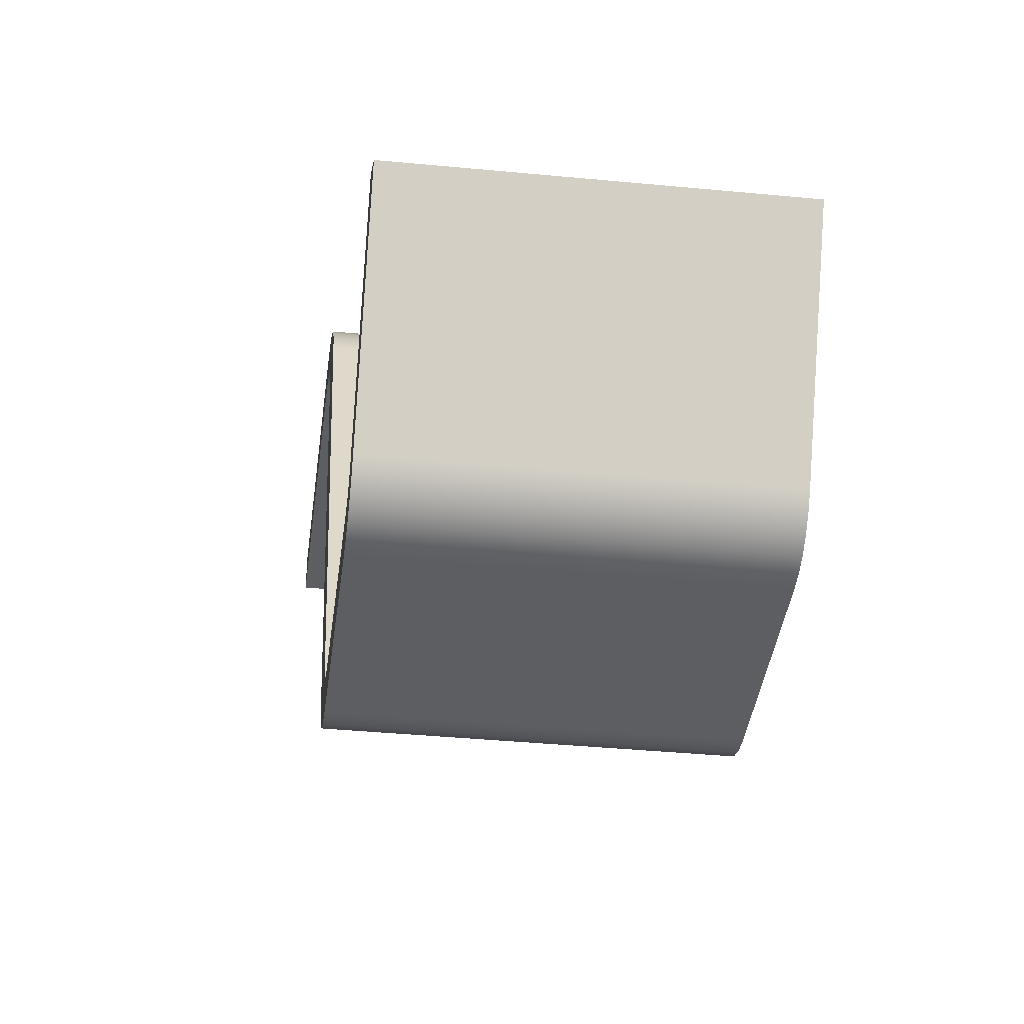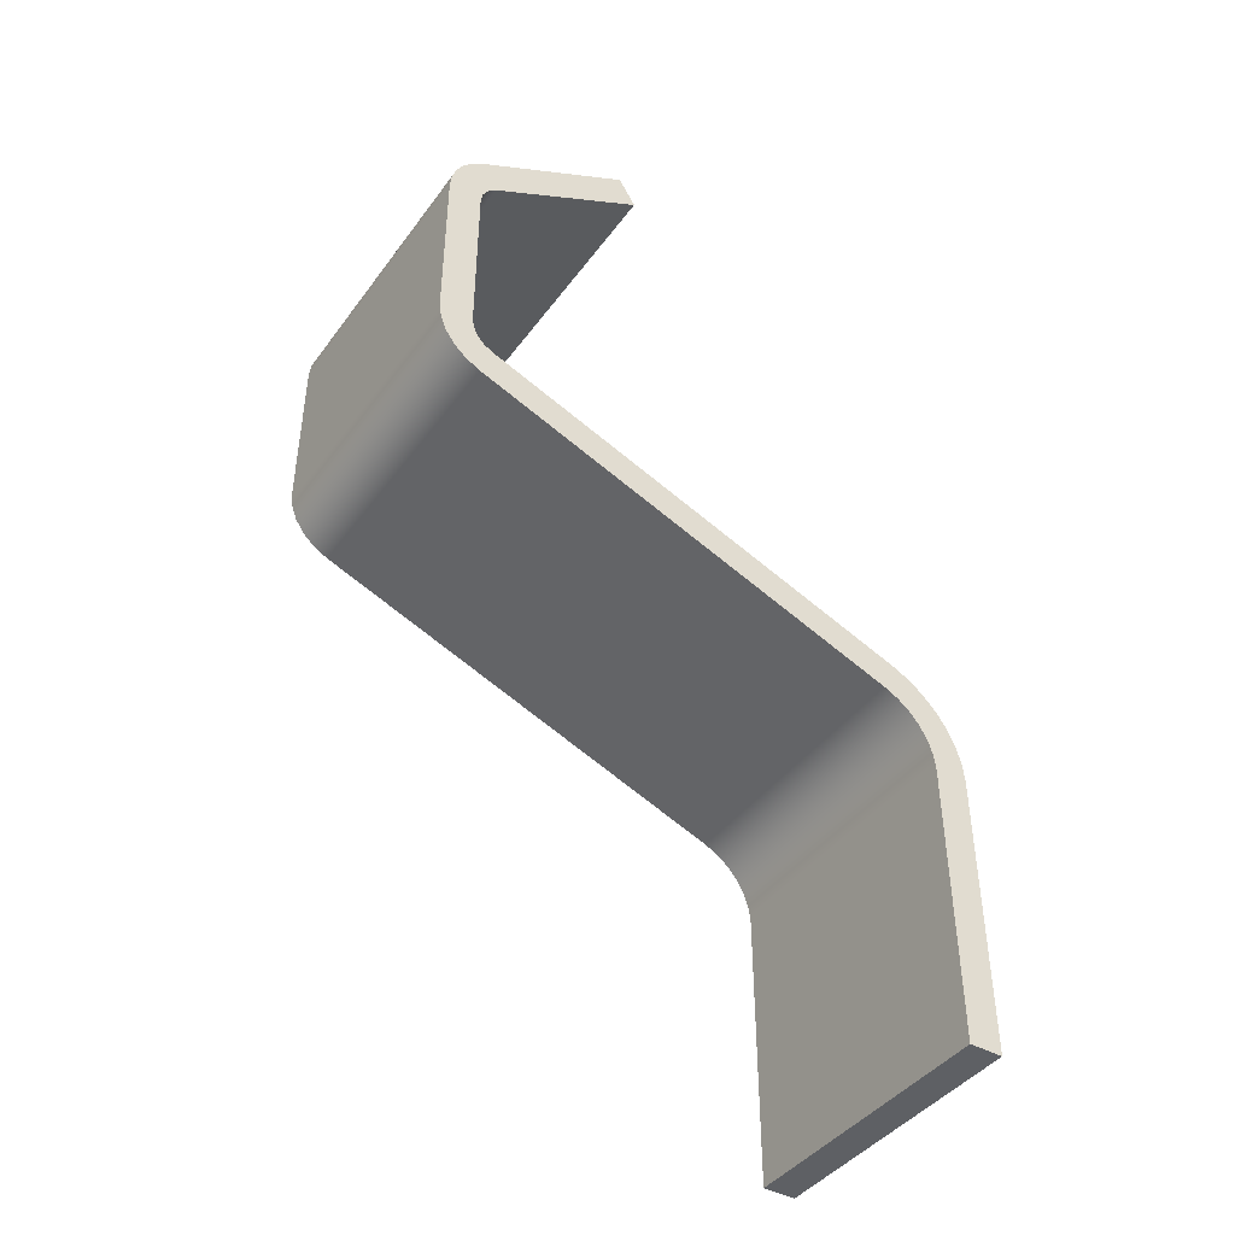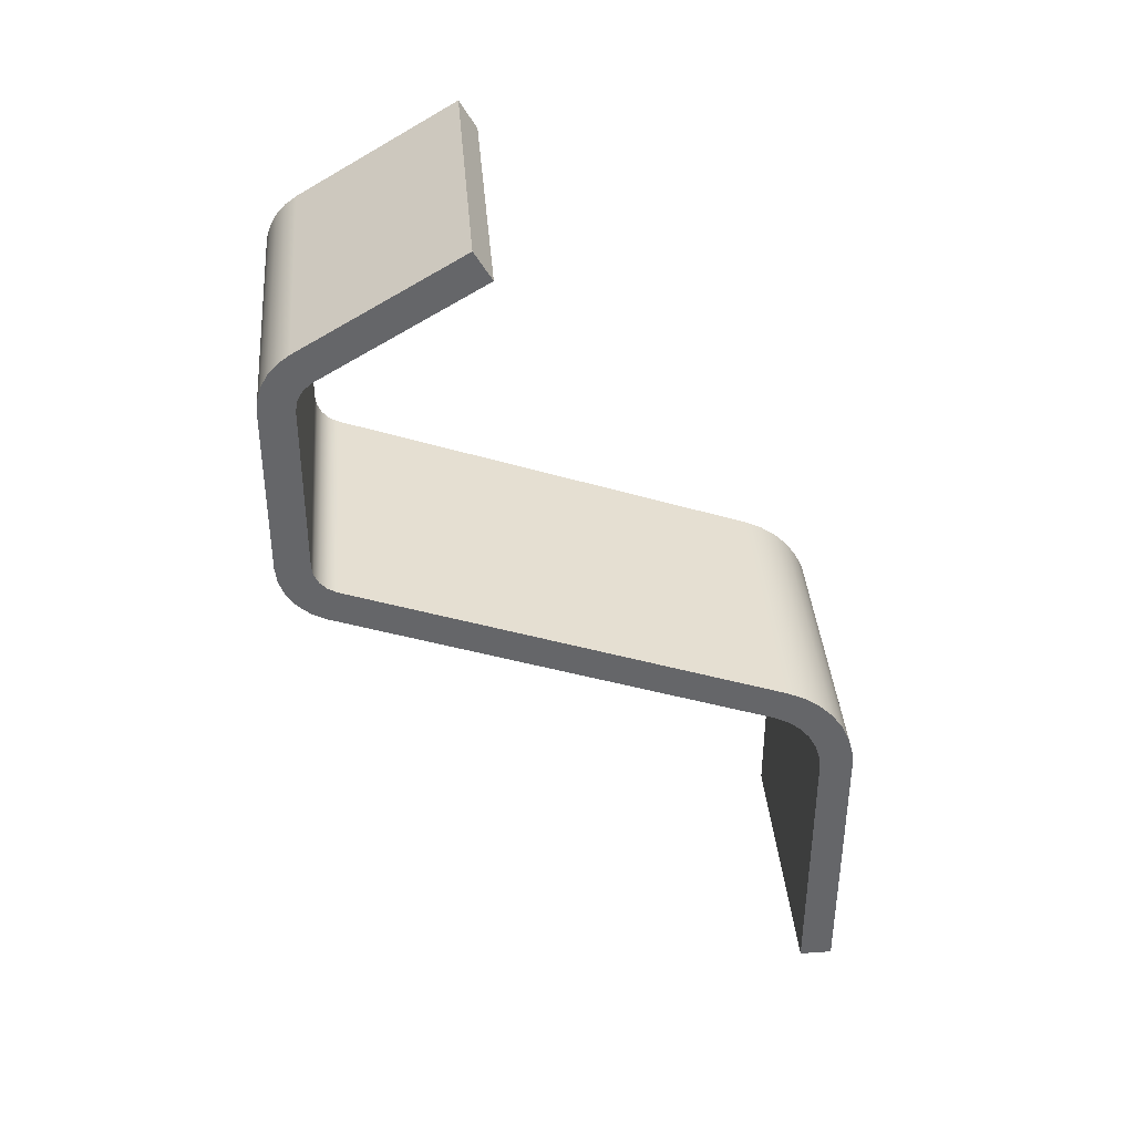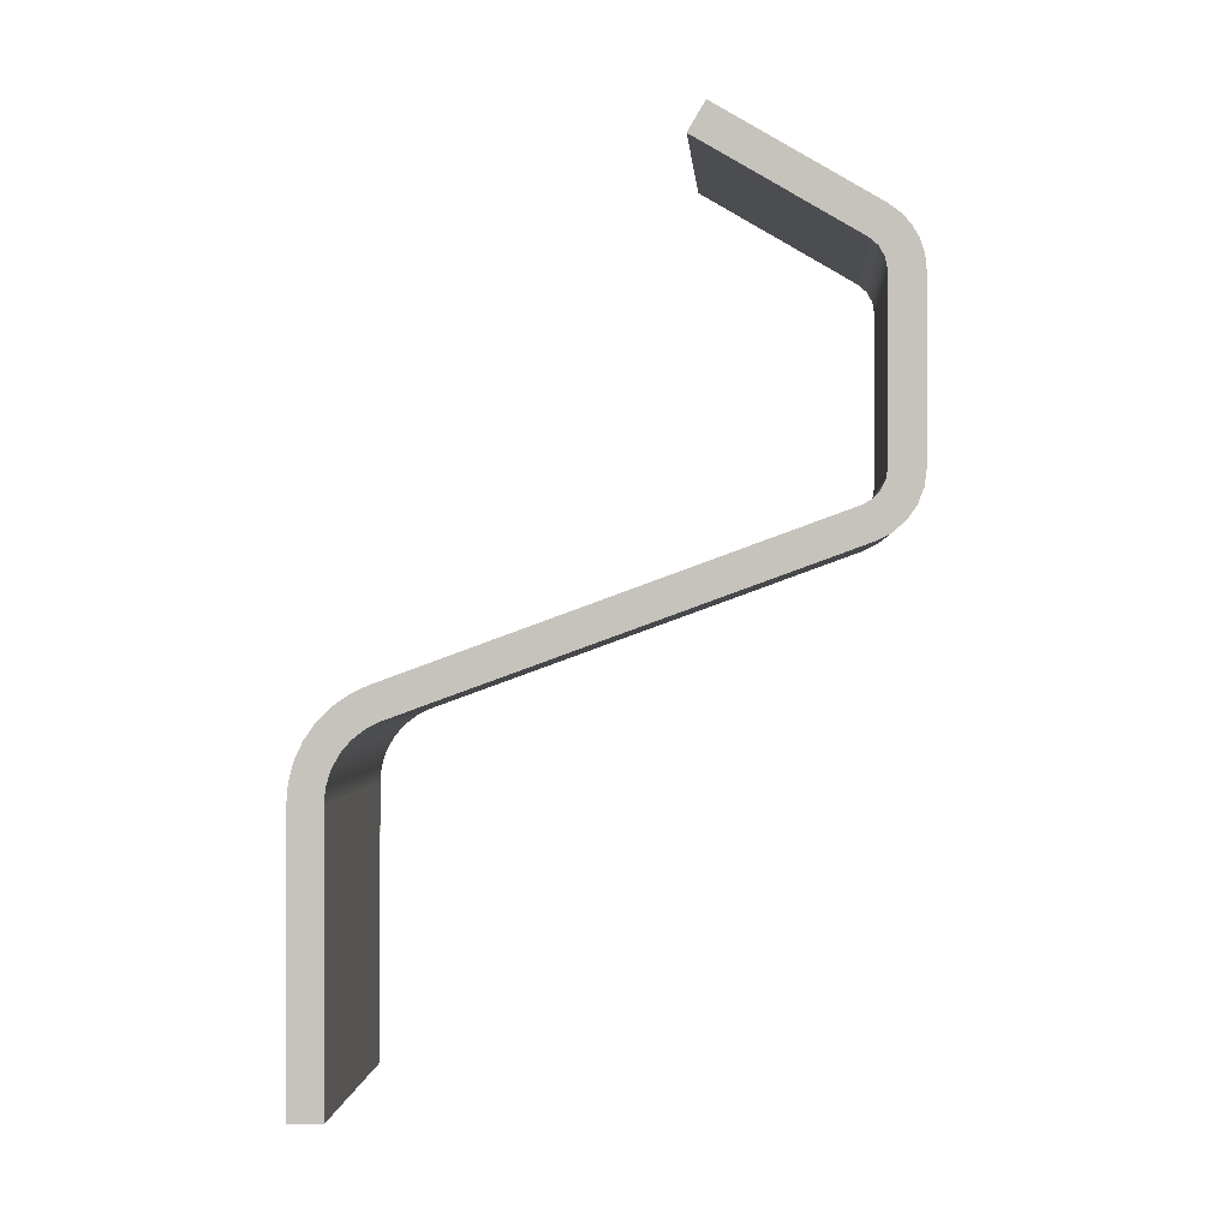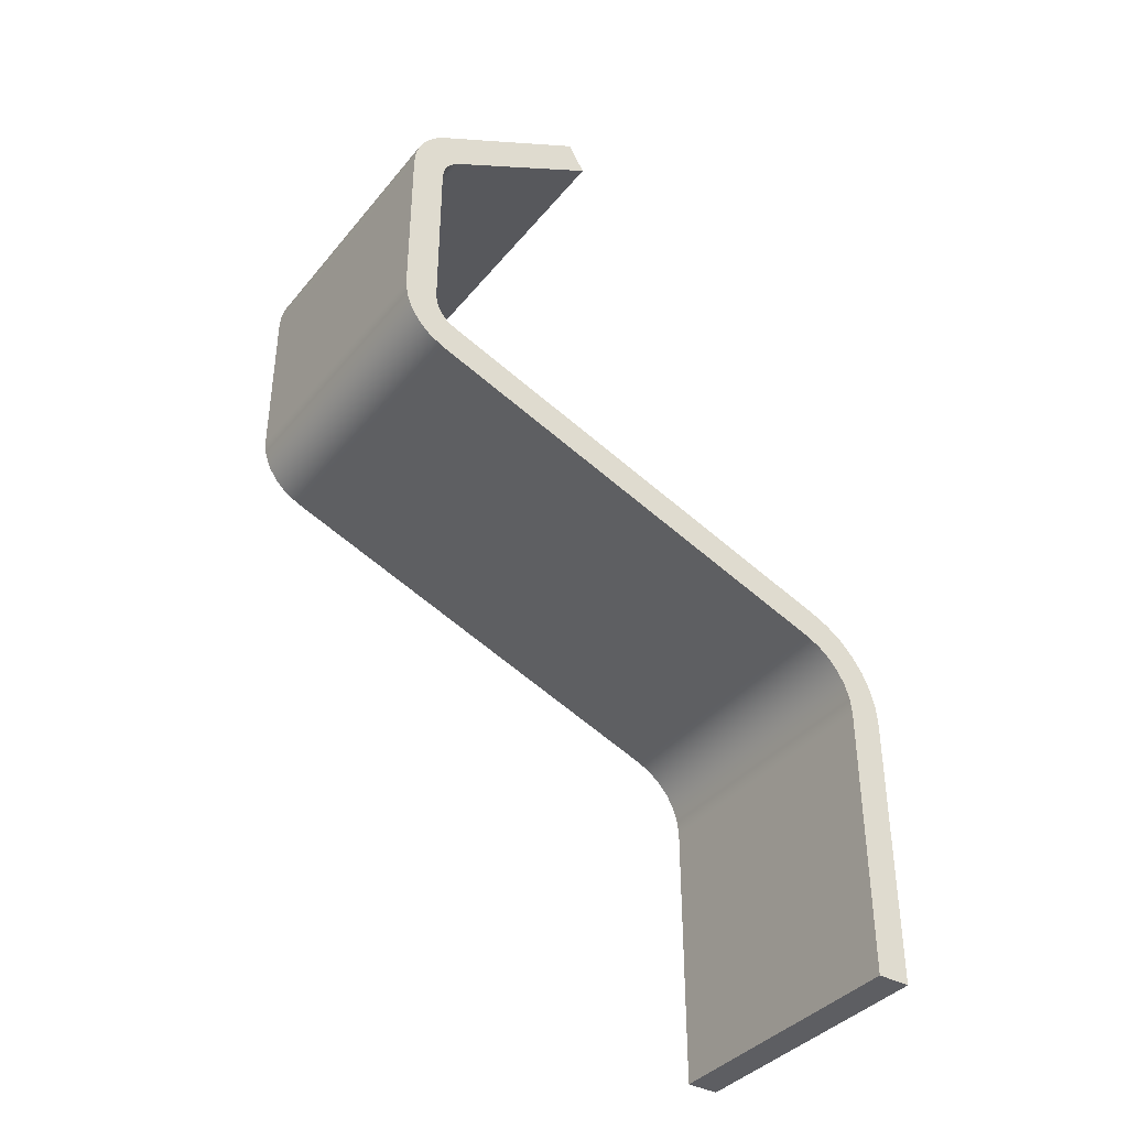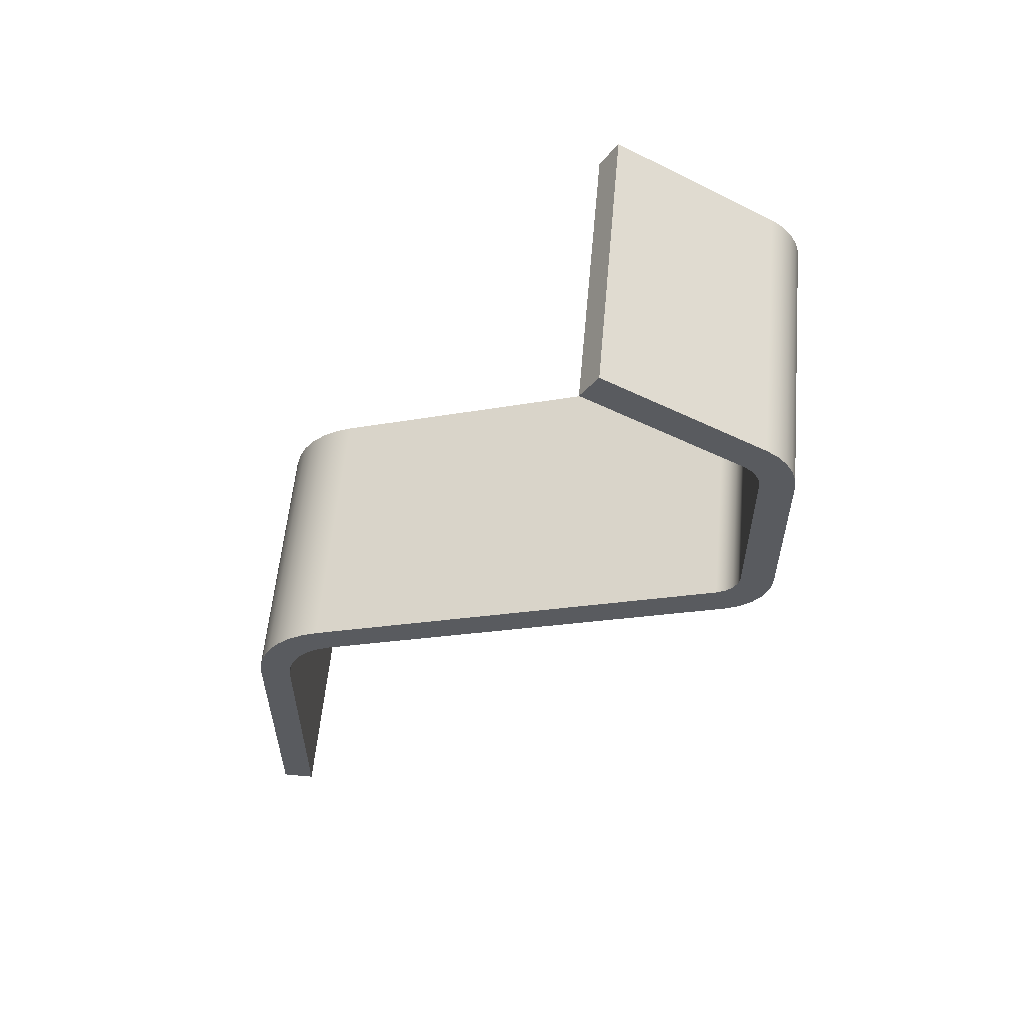
<metadata>
{"format":"obj","ext":"obj","renderer":"f3d","projection":"perspective","resolution":1024,"background":"white","views":[{"elev":-38.2,"azim":-7.0,"up":"+Y"},{"elev":-42.8,"azim":56.5,"up":"+Z"},{"elev":38.4,"azim":85.3,"up":"+Z"},{"elev":-0.1,"azim":-85.8,"up":"+Z"},{"elev":-38.3,"azim":55.2,"up":"+Z"},{"elev":57.3,"azim":-84.8,"up":"+Z"}]}
</metadata>
<code>
v 0 40.8 27.35
v 0 40.72 27.39
v 0 40.66 27.46
v 0 40.62 27.54
v 0 40.6 27.63
v 2.5 40.6 27.63
v 2.5 40.62 27.54
v 2.5 40.66 27.46
v 2.5 40.72 27.39
v 2.5 40.8 27.35
v 0 44.64 25.95
v 0 40.8 27.35
v 2.5 40.8 27.35
v 2.5 44.64 25.95
v 0 45.3 25.01
v 0 45.28 25.18
v 0 45.24 25.35
v 0 45.17 25.51
v 0 45.07 25.65
v 0 44.94 25.78
v 0 44.8 25.88
v 0 44.64 25.95
v 2.5 44.64 25.95
v 2.5 44.8 25.88
v 2.5 44.94 25.78
v 2.5 45.07 25.65
v 2.5 45.17 25.51
v 2.5 45.24 25.35
v 2.5 45.28 25.18
v 2.5 45.3 25.01
v 0 45.3 22.5
v 0 45.3 25.01
v 2.5 45.3 25.01
v 2.5 45.3 22.5
v 0 45 22.5
v 0 45.3 22.5
v 2.5 45.3 22.5
v 2.5 45 22.5
v 0 45 25.01
v 0 45 22.5
v 2.5 45 22.5
v 2.5 45 25.01
v 0 44.54 25.67
v 0 44.67 25.61
v 0 44.78 25.52
v 0 44.87 25.41
v 0 44.94 25.29
v 0 44.99 25.15
v 0 45 25.01
v 2.5 45 25.01
v 2.5 44.99 25.15
v 2.5 44.94 25.29
v 2.5 44.87 25.41
v 2.5 44.78 25.52
v 2.5 44.67 25.61
v 2.5 44.54 25.67
v 0 40.7 27.07
v 0 44.54 25.67
v 2.5 44.54 25.67
v 2.5 40.7 27.07
v 0 40.3 27.63
v 0 40.32 27.49
v 0 40.37 27.35
v 0 40.46 27.23
v 0 40.57 27.13
v 0 40.7 27.07
v 2.5 40.7 27.07
v 2.5 40.57 27.13
v 2.5 40.46 27.23
v 2.5 40.37 27.35
v 2.5 40.32 27.49
v 2.5 40.3 27.63
v 0 40.3 29.16
v 0 40.3 27.63
v 2.5 40.3 27.63
v 2.5 40.3 29.16
v 0 40.6 29.67
v 0 40.5 29.6
v 0 40.41 29.51
v 0 40.35 29.4
v 0 40.31 29.28
v 0 40.3 29.16
v 2.5 40.3 29.16
v 2.5 40.31 29.28
v 2.5 40.35 29.4
v 2.5 40.41 29.51
v 2.5 40.5 29.6
v 2.5 40.6 29.67
v 0 42 30.5
v 0 40.6 29.67
v 2.5 40.6 29.67
v 2.5 42 30.5
v 0 42.15 30.24
v 0 42 30.5
v 2.5 42 30.5
v 2.5 42.15 30.24
v 0 40.75 29.42
v 0 42.15 30.24
v 2.5 42.15 30.24
v 2.5 40.75 29.42
v 0 40.6 29.16
v 0 40.62 29.26
v 0 40.67 29.35
v 0 40.75 29.42
v 2.5 40.75 29.42
v 2.5 40.67 29.35
v 2.5 40.62 29.26
v 2.5 40.6 29.16
v 0 40.6 27.63
v 0 40.6 29.16
v 2.5 40.6 29.16
v 2.5 40.6 27.63
v 2.5 40.6 27.63
v 2.5 40.6 29.16
v 2.5 40.62 29.26
v 2.5 40.67 29.35
v 2.5 40.75 29.42
v 2.5 42.15 30.24
v 2.5 42 30.5
v 2.5 40.6 29.67
v 2.5 40.5 29.6
v 2.5 40.41 29.51
v 2.5 40.35 29.4
v 2.5 40.31 29.28
v 2.5 40.3 29.16
v 2.5 40.3 27.63
v 2.5 40.32 27.49
v 2.5 40.37 27.35
v 2.5 40.46 27.23
v 2.5 40.57 27.13
v 2.5 40.7 27.07
v 2.5 44.54 25.67
v 2.5 44.67 25.61
v 2.5 44.78 25.52
v 2.5 44.87 25.41
v 2.5 44.94 25.29
v 2.5 44.99 25.15
v 2.5 45 25.01
v 2.5 45 22.5
v 2.5 45.3 22.5
v 2.5 45.3 25.01
v 2.5 45.28 25.18
v 2.5 45.24 25.35
v 2.5 45.17 25.51
v 2.5 45.07 25.65
v 2.5 44.94 25.78
v 2.5 44.8 25.88
v 2.5 44.64 25.95
v 2.5 40.8 27.35
v 2.5 40.72 27.39
v 2.5 40.66 27.46
v 2.5 40.62 27.54
v 0 40.6 29.16
v 0 40.6 27.63
v 0 40.62 27.54
v 0 40.66 27.46
v 0 40.72 27.39
v 0 40.8 27.35
v 0 44.64 25.95
v 0 44.8 25.88
v 0 44.94 25.78
v 0 45.07 25.65
v 0 45.17 25.51
v 0 45.24 25.35
v 0 45.28 25.18
v 0 45.3 25.01
v 0 45.3 22.5
v 0 45 22.5
v 0 45 25.01
v 0 44.99 25.15
v 0 44.94 25.29
v 0 44.87 25.41
v 0 44.78 25.52
v 0 44.67 25.61
v 0 44.54 25.67
v 0 40.7 27.07
v 0 40.57 27.13
v 0 40.46 27.23
v 0 40.37 27.35
v 0 40.32 27.49
v 0 40.3 27.63
v 0 40.3 29.16
v 0 40.31 29.28
v 0 40.35 29.4
v 0 40.41 29.51
v 0 40.5 29.6
v 0 40.6 29.67
v 0 42 30.5
v 0 42.15 30.24
v 0 40.75 29.42
v 0 40.67 29.35
v 0 40.62 29.26
g a9d1b5ca-e2ba-11ea-b52d-54bf646e7e1f
f 10 1 9
f 9 1 2
f 9 2 8
f 8 2 3
f 8 3 7
f 7 3 4
f 7 4 6
f 6 4 5
g a9d3b154-e2ba-11ea-ac49-54bf646e7e1f
f 11 12 14
f 14 12 13
g a9d5acda-e2ba-11ea-99e5-54bf646e7e1f
f 30 15 29
f 29 15 16
f 29 16 28
f 28 16 17
f 28 17 27
f 27 17 18
f 27 18 26
f 26 18 19
f 26 19 25
f 25 19 20
f 25 20 24
f 24 20 21
f 24 21 23
f 23 21 22
g a9d81d5e-e2ba-11ea-a980-54bf646e7e1f
f 31 32 34
f 34 32 33
g a9da18e4-e2ba-11ea-8726-54bf646e7e1f
f 35 36 38
f 38 36 37
g a9dc3b62-e2ba-11ea-816f-54bf646e7e1f
f 39 40 42
f 42 40 41
g a9df2100-e2ba-11ea-a7a6-54bf646e7e1f
f 56 43 55
f 55 43 44
f 55 44 54
f 54 44 45
f 54 45 53
f 53 45 46
f 53 46 52
f 52 46 47
f 52 47 51
f 51 47 48
f 51 48 50
f 50 48 49
g a9e1437a-e2ba-11ea-b09b-54bf646e7e1f
f 57 58 60
f 60 58 59
g a9e2c9d0-e2ba-11ea-b340-54bf646e7e1f
f 72 61 71
f 71 61 62
f 71 62 70
f 70 62 63
f 70 63 69
f 69 63 64
f 69 64 68
f 68 64 65
f 68 65 67
f 67 65 66
g a9e4290c-e2ba-11ea-aeae-54bf646e7e1f
f 73 74 76
f 76 74 75
g a9e5af86-e2ba-11ea-bb49-54bf646e7e1f
f 88 77 87
f 87 77 78
f 87 78 86
f 86 78 79
f 86 79 85
f 85 79 80
f 85 80 84
f 84 80 81
f 84 81 83
f 83 81 82
g a9e75cba-e2ba-11ea-8c61-54bf646e7e1f
f 89 90 92
f 92 90 91
g a9e90a22-e2ba-11ea-96ed-54bf646e7e1f
f 93 94 96
f 96 94 95
g a9eab77a-e2ba-11ea-8685-54bf646e7e1f
f 97 98 100
f 100 98 99
g a9ec3dd4-e2ba-11ea-b80b-54bf646e7e1f
f 108 101 107
f 107 101 102
f 107 102 106
f 106 102 103
f 106 103 105
f 105 103 104
g a9ee1248-e2ba-11ea-b2ef-54bf646e7e1f
f 109 110 112
f 112 110 111
g a9efbfb4-e2ba-11ea-97bc-54bf646e7e1f
f 114 126 113
f 113 126 127
f 113 127 128
f 115 123 114
f 114 123 124
f 114 124 125
f 116 121 115
f 115 121 122
f 115 122 123
f 121 116 120
f 120 116 117
f 120 117 119
f 119 117 118
f 125 126 114
f 113 128 152
f 152 128 129
f 152 129 151
f 151 129 130
f 151 130 150
f 150 130 131
f 150 131 149
f 149 131 132
f 149 132 148
f 148 132 133
f 148 133 147
f 147 133 134
f 147 134 146
f 146 134 135
f 146 135 145
f 145 135 136
f 145 136 144
f 144 136 137
f 144 137 143
f 143 137 142
f 142 137 138
f 142 138 141
f 141 138 139
f 141 139 140
g a9f11eee-e2ba-11ea-ba3c-54bf646e7e1f
f 154 182 153
f 153 182 183
f 153 183 184
f 155 179 154
f 154 179 180
f 154 180 181
f 179 155 178
f 178 155 156
f 178 156 177
f 177 156 157
f 177 157 176
f 176 157 158
f 176 158 175
f 175 158 159
f 175 159 174
f 174 159 160
f 174 160 173
f 173 160 161
f 173 161 172
f 172 161 162
f 172 162 171
f 171 162 163
f 171 163 170
f 170 163 164
f 170 164 165
f 170 165 169
f 169 165 166
f 169 166 168
f 168 166 167
f 181 182 154
f 153 184 192
f 192 184 185
f 192 185 186
f 192 186 191
f 191 186 187
f 191 187 190
f 190 187 188
f 190 188 189

</code>
